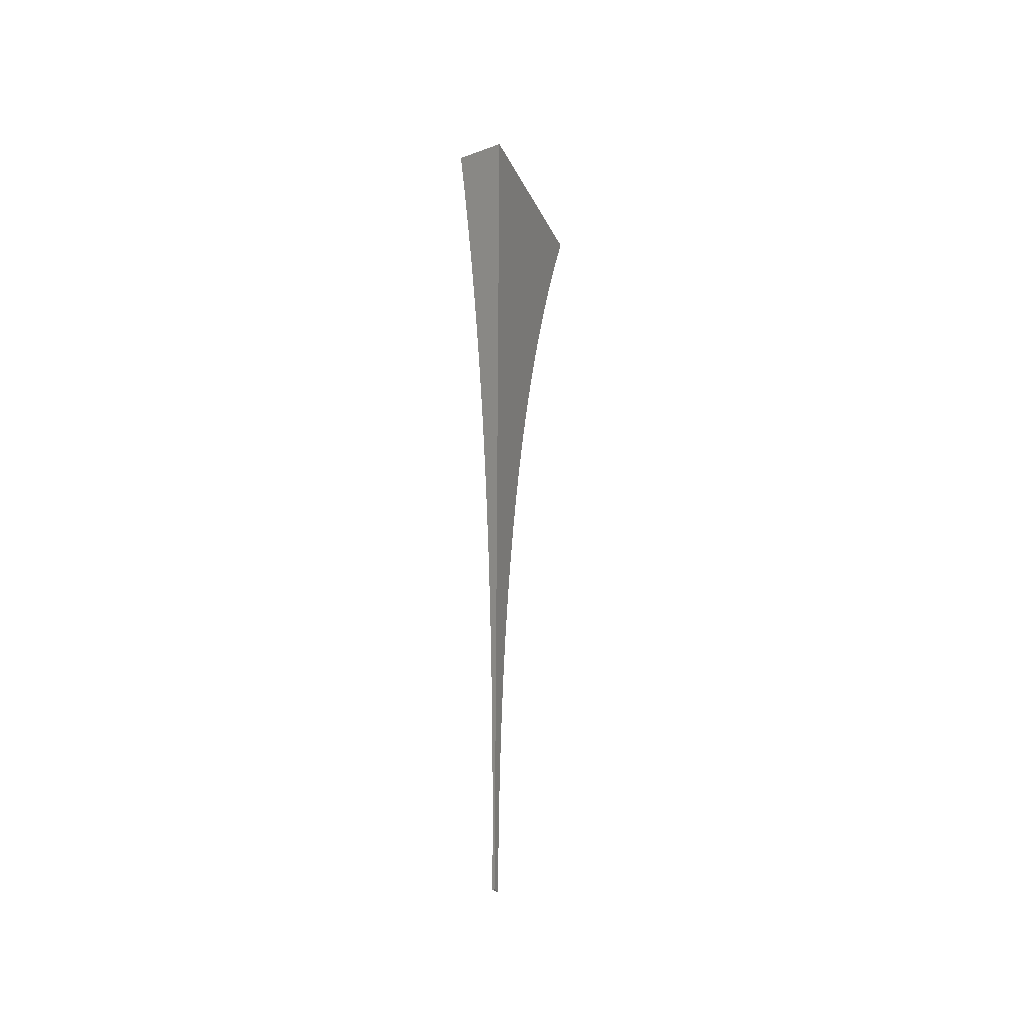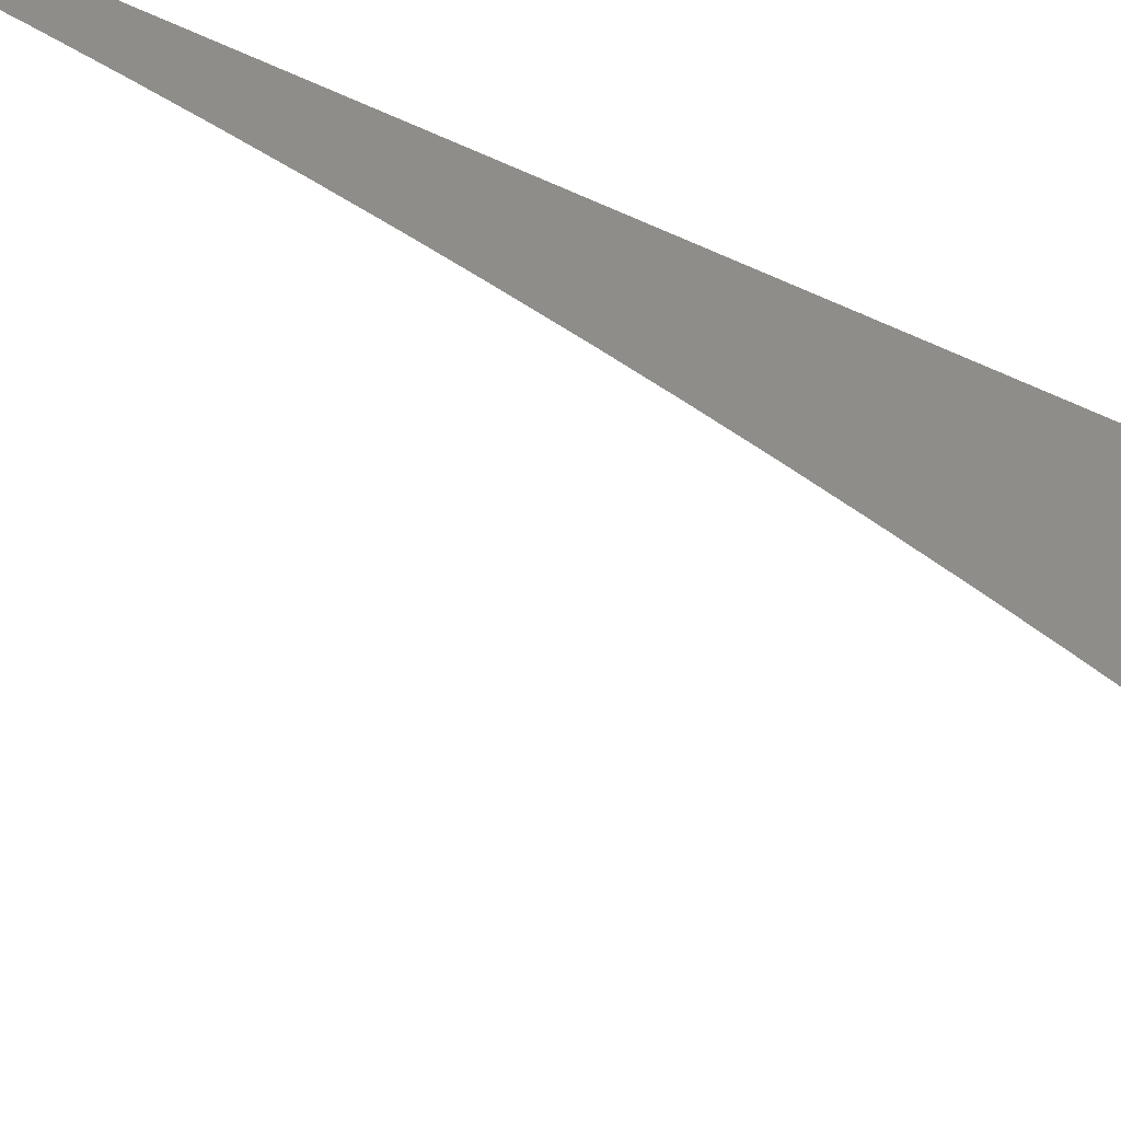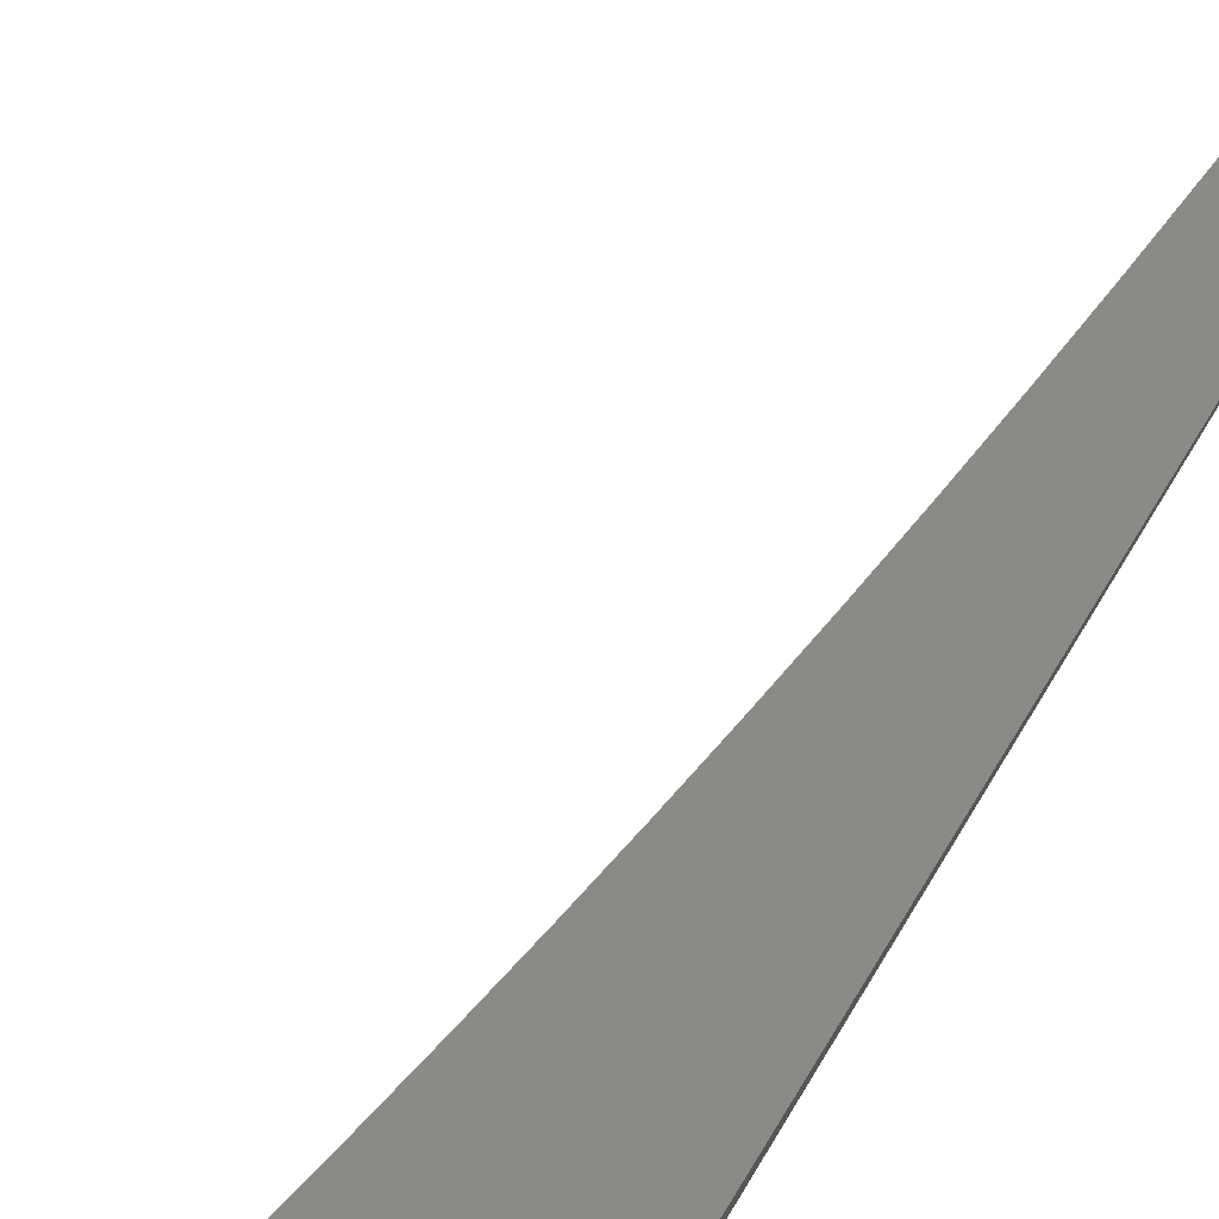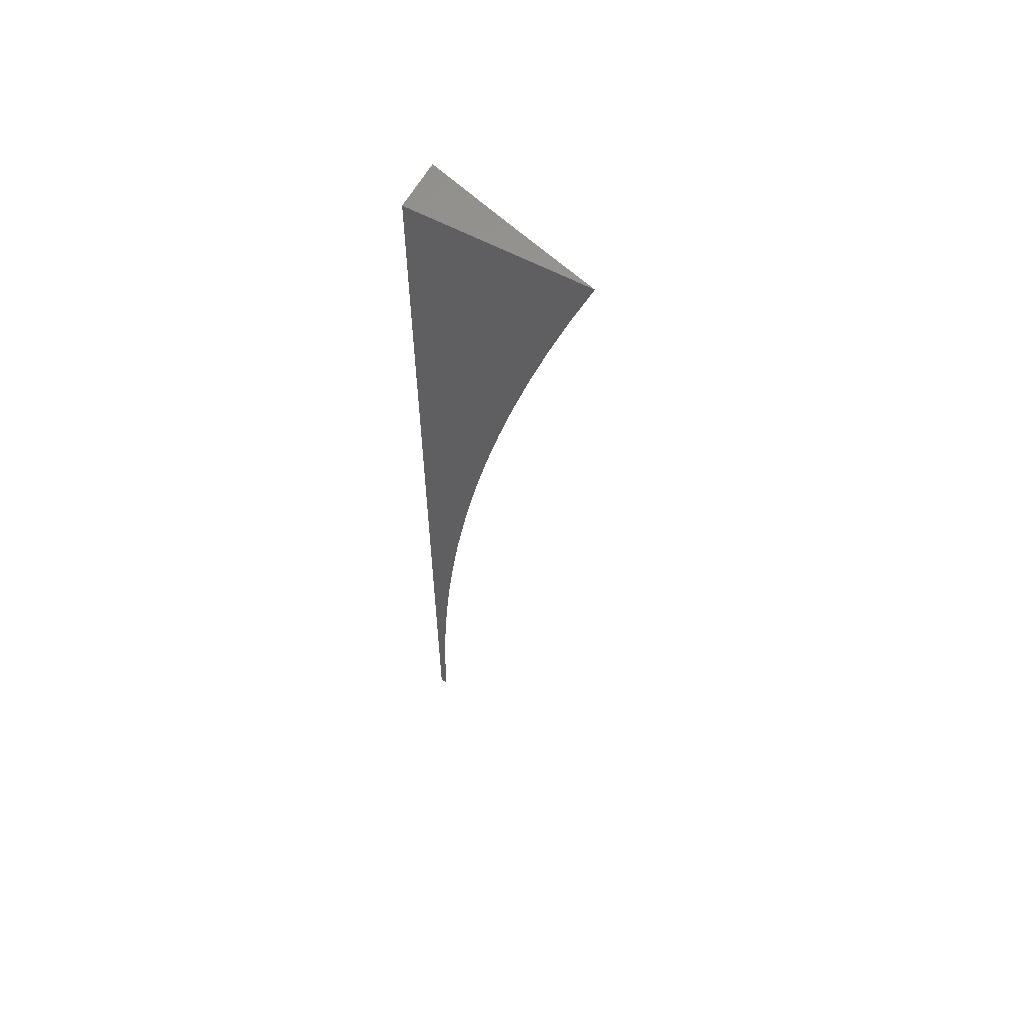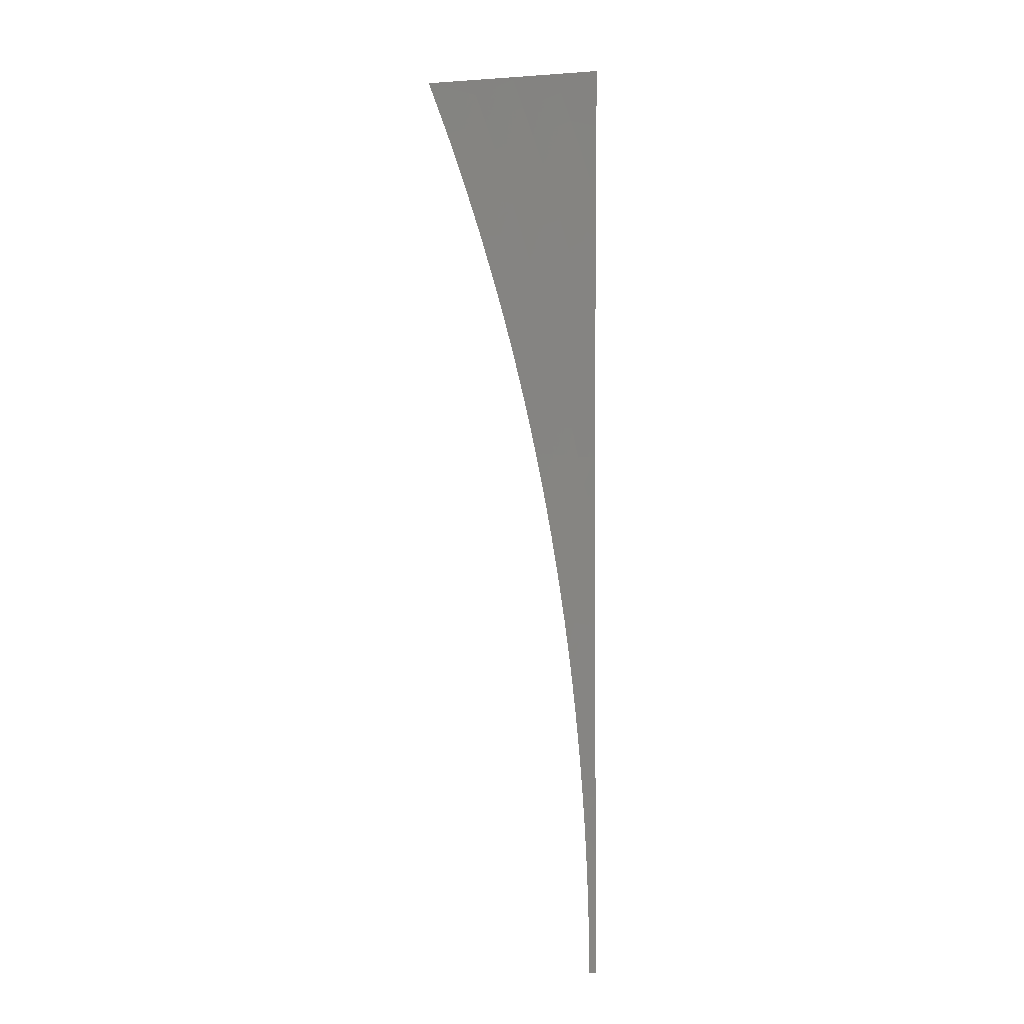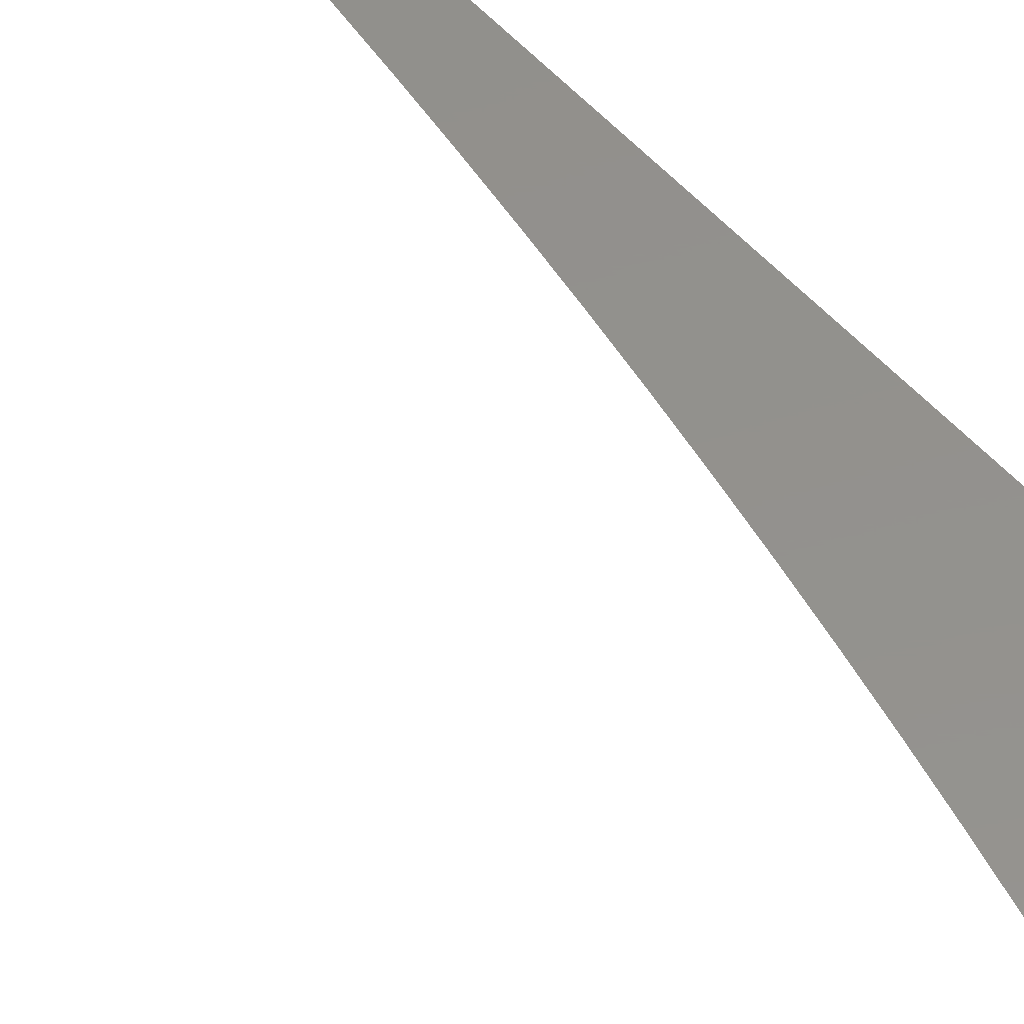
<metadata>
{"format":"stl","ext":"stl","renderer":"f3d","projection":"perspective","resolution":1024,"background":"white","views":[{"elev":-37.9,"azim":-65.1,"up":"+Y"},{"elev":40.8,"azim":124.3,"up":"+Z"},{"elev":78.6,"azim":-148.7,"up":"+Z"},{"elev":60.5,"azim":28.6,"up":"+Y"},{"elev":-7.5,"azim":175.3,"up":"+Y"},{"elev":54.8,"azim":138.4,"up":"+Z"}]}
</metadata>
<code>
# stl→obj: 79 verts, 156 faces
v -2.993 -3.582e-16 11
v -3 0 11
v -2.992 0.03188 11
v -3 0.06261 11
v -2.992 0.06377 11
v -2.991 0.09564 11
v -3 0.1252 11
v -2.99 0.1275 11
v -2.988 0.1594 11
v -3 0.1878 11
v -2.986 0.1912 11
v -2.984 0.223 11
v -3 0.2504 10.99
v -2.981 0.2548 11
v -2.978 0.2866 11
v -3 0.313 10.99
v -2.975 0.3184 11
v -2.971 0.3501 11
v -3 0.3755 10.99
v -2.967 0.3818 11
v -2.963 0.4135 11
v -3 0.4381 10.99
v -2.958 0.4451 11
v -2.999 0.4692 10.99
v -2.953 0.4767 11
v -2.993 0.5011 10.99
v -2.947 0.5082 11
v -2.987 0.5331 10.99
v -2.941 0.5397 11
v -2.981 0.5651 10.99
v -2.935 0.5711 11
v -2.975 0.5972 10.99
v -2.928 0.6023 11
v -2.968 0.6293 10.99
v -2.922 0.6335 11
v -2.961 0.6614 10.99
v -2.914 0.6646 11
v -2.953 0.6936 10.99
v -2.907 0.6957 11
v -2.945 0.7257 10.99
v -2.899 0.7266 11
v -2.936 0.7579 10.99
v -2.891 0.7574 11
v -2.927 0.7901 10.99
v -2.873 0.8187 11
v -2.918 0.8222 10.99
v -2.908 0.8544 10.99
v -2.961 0.8342 10.97
v -2.951 0.8669 10.97
v -3 0.8753 10.96
v -2.993 0.8793 10.96
v -2.983 0.9124 10.96
v -2.941 0.8995 10.97
v -2.93 0.9321 10.97
v -2.888 0.9187 10.99
v -2.877 0.9507 10.99
v -2.834 0.94 11
v -2.866 0.9828 10.99
v -2.812 1 11
v -2.906 1 10.97
v -2.907 0.9971 10.97
v -2.961 0.9785 10.96
v -2.919 0.9646 10.97
v -2.972 0.9454 10.96
v -3 0.5006 10.99
v -3 0.5631 10.98
v -3 0.6256 10.98
v -3 0.6881 10.97
v -2.996 0.7037 10.97
v -2.988 0.7363 10.97
v -2.979 0.7689 10.97
v -2.97 0.8016 10.97
v -3 0.7505 10.97
v -3 0.8129 10.96
v -3 0.9377 10.95
v -3 1 10.95
v -2.854 0.8796 11
v -2.898 0.8865 10.99
v -3 1 11
f 1 2 3
f 3 2 4
f 3 4 5
f 5 4 6
f 6 4 7
f 6 7 8
f 8 7 9
f 9 7 10
f 9 10 11
f 11 10 12
f 12 10 13
f 12 13 14
f 14 13 15
f 15 13 16
f 15 16 17
f 17 16 18
f 18 16 19
f 18 19 20
f 20 19 21
f 21 19 22
f 21 22 23
f 23 22 24
f 23 24 25
f 25 24 26
f 25 26 27
f 27 26 28
f 27 28 29
f 29 28 30
f 29 30 31
f 31 30 32
f 31 32 33
f 33 32 34
f 33 34 35
f 35 34 36
f 35 36 37
f 37 36 38
f 37 38 39
f 39 38 40
f 39 40 41
f 41 40 42
f 41 42 43
f 43 42 44
f 43 44 45
f 45 44 46
f 45 46 47
f 47 46 48
f 47 48 49
f 49 48 50
f 49 50 51
f 51 50 52
f 51 52 53
f 53 52 54
f 53 54 55
f 55 54 56
f 55 56 57
f 57 56 58
f 57 58 59
f 59 58 60
f 60 58 61
f 60 61 62
f 62 61 63
f 62 63 64
f 64 63 54
f 64 54 52
f 22 65 24
f 24 65 26
f 26 65 28
f 28 65 66
f 28 66 30
f 30 66 32
f 66 67 32
f 32 67 34
f 34 67 36
f 36 67 68
f 36 68 38
f 38 68 69
f 38 69 40
f 40 69 70
f 40 70 42
f 42 70 71
f 42 71 44
f 44 71 72
f 44 72 46
f 46 72 48
f 68 73 69
f 69 73 70
f 70 73 71
f 71 73 74
f 71 74 72
f 72 74 48
f 74 50 48
f 50 75 52
f 52 75 64
f 75 76 64
f 64 76 62
f 76 60 62
f 57 77 55
f 55 77 78
f 55 78 53
f 53 78 49
f 53 49 51
f 78 77 47
f 47 77 45
f 78 47 49
f 56 54 63
f 61 58 63
f 63 58 56
f 2 1 2
f 1 3 2
f 2 3 5
f 2 5 6
f 6 8 2
f 2 8 9
f 2 9 79
f 79 9 11
f 79 11 12
f 12 14 79
f 79 14 15
f 79 15 17
f 17 18 79
f 79 18 20
f 79 20 21
f 21 23 79
f 79 23 25
f 79 25 27
f 27 29 79
f 79 29 31
f 79 31 33
f 33 35 79
f 79 35 37
f 79 37 39
f 39 41 79
f 79 41 43
f 79 43 45
f 45 77 79
f 79 77 57
f 79 57 59
f 76 75 79
f 79 75 50
f 79 50 74
f 74 73 79
f 79 73 68
f 79 68 67
f 67 66 79
f 79 66 65
f 79 65 22
f 22 19 79
f 79 19 16
f 79 16 13
f 13 10 79
f 79 10 2
f 2 10 7
f 2 7 4
f 4 2 2
f 59 60 79
f 79 60 76

</code>
